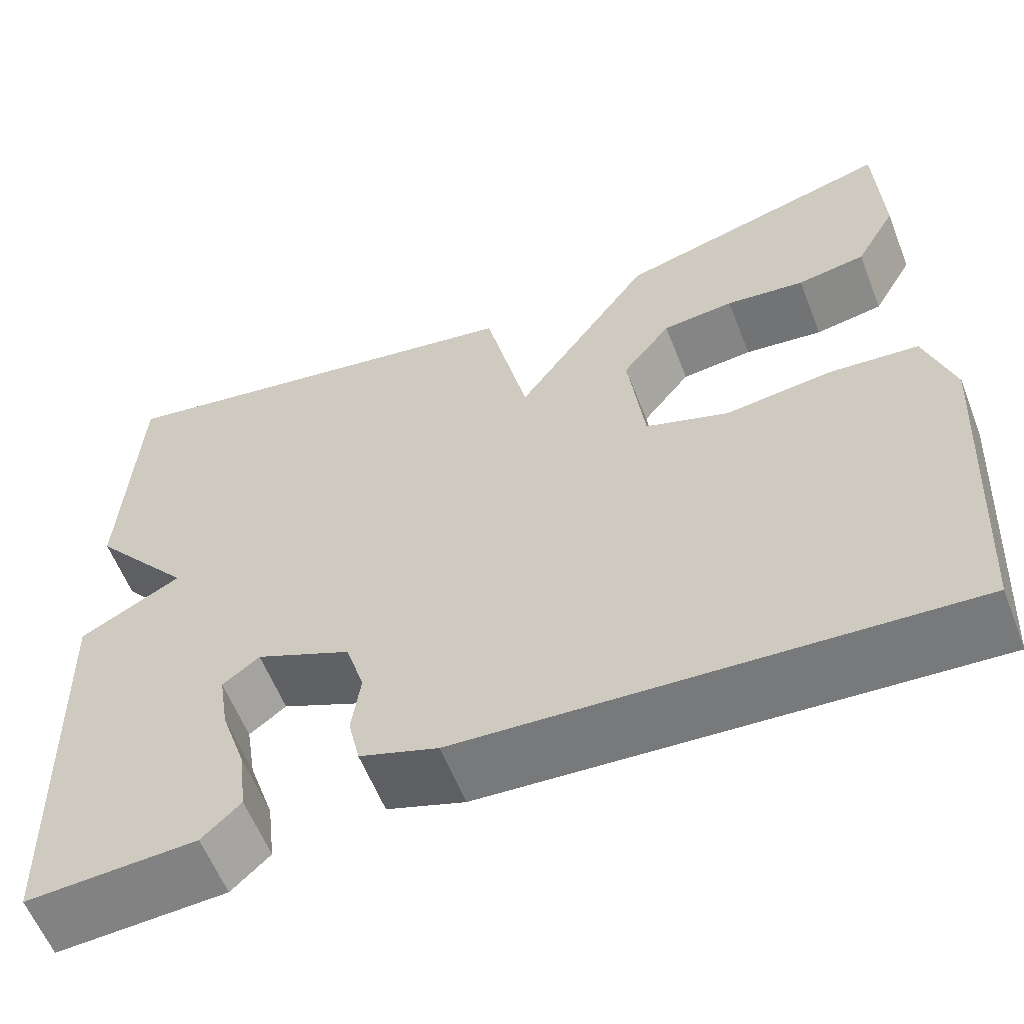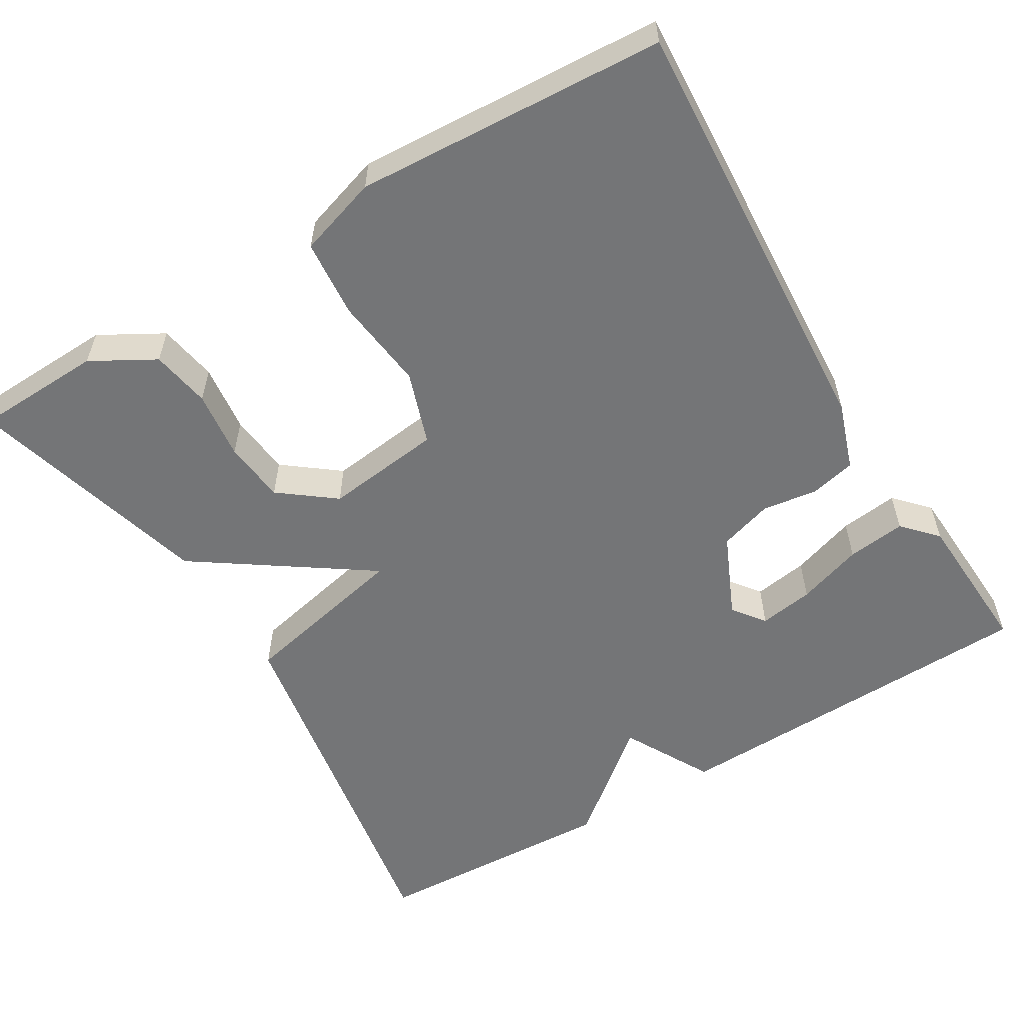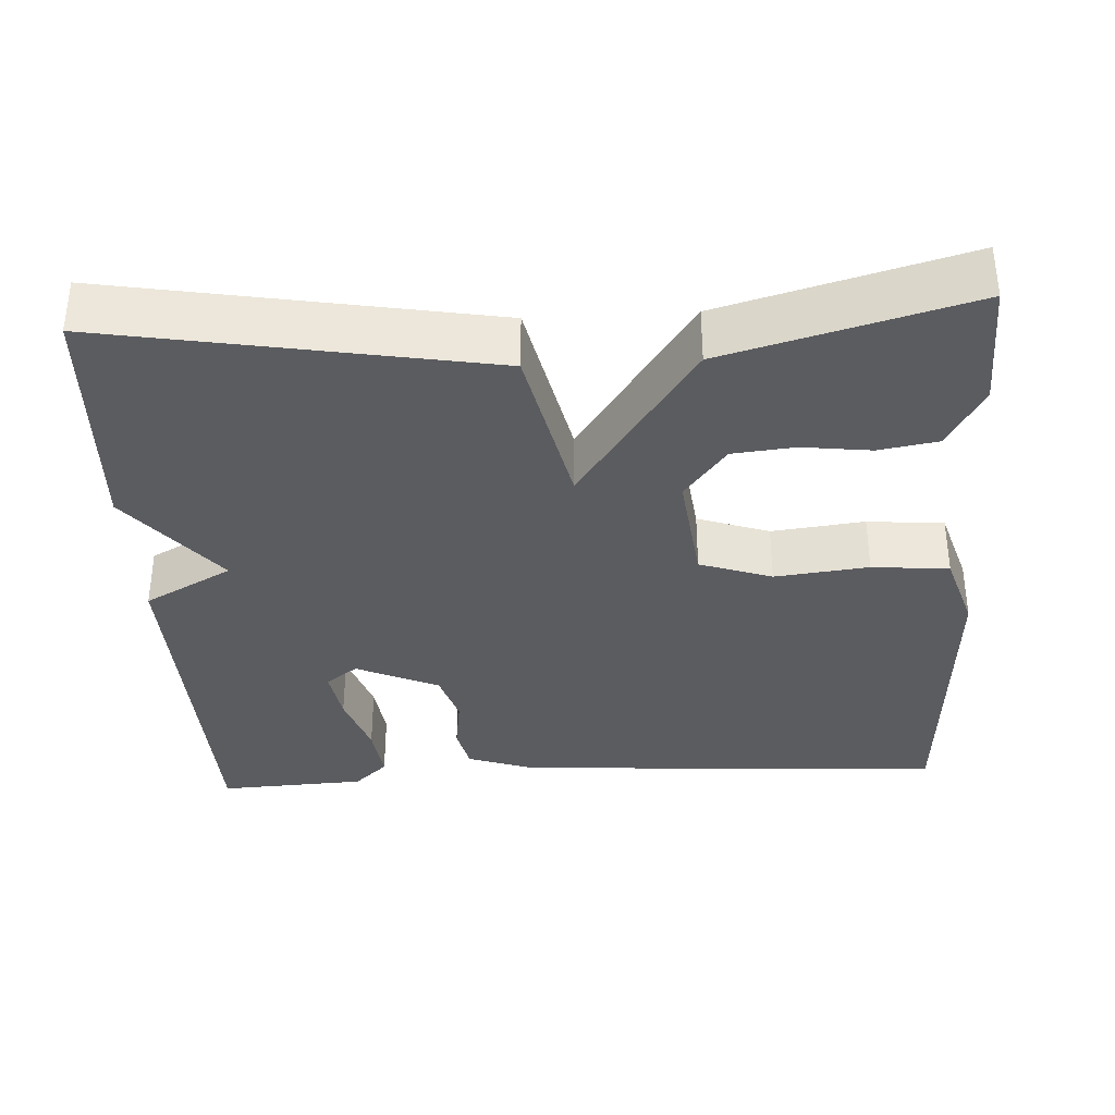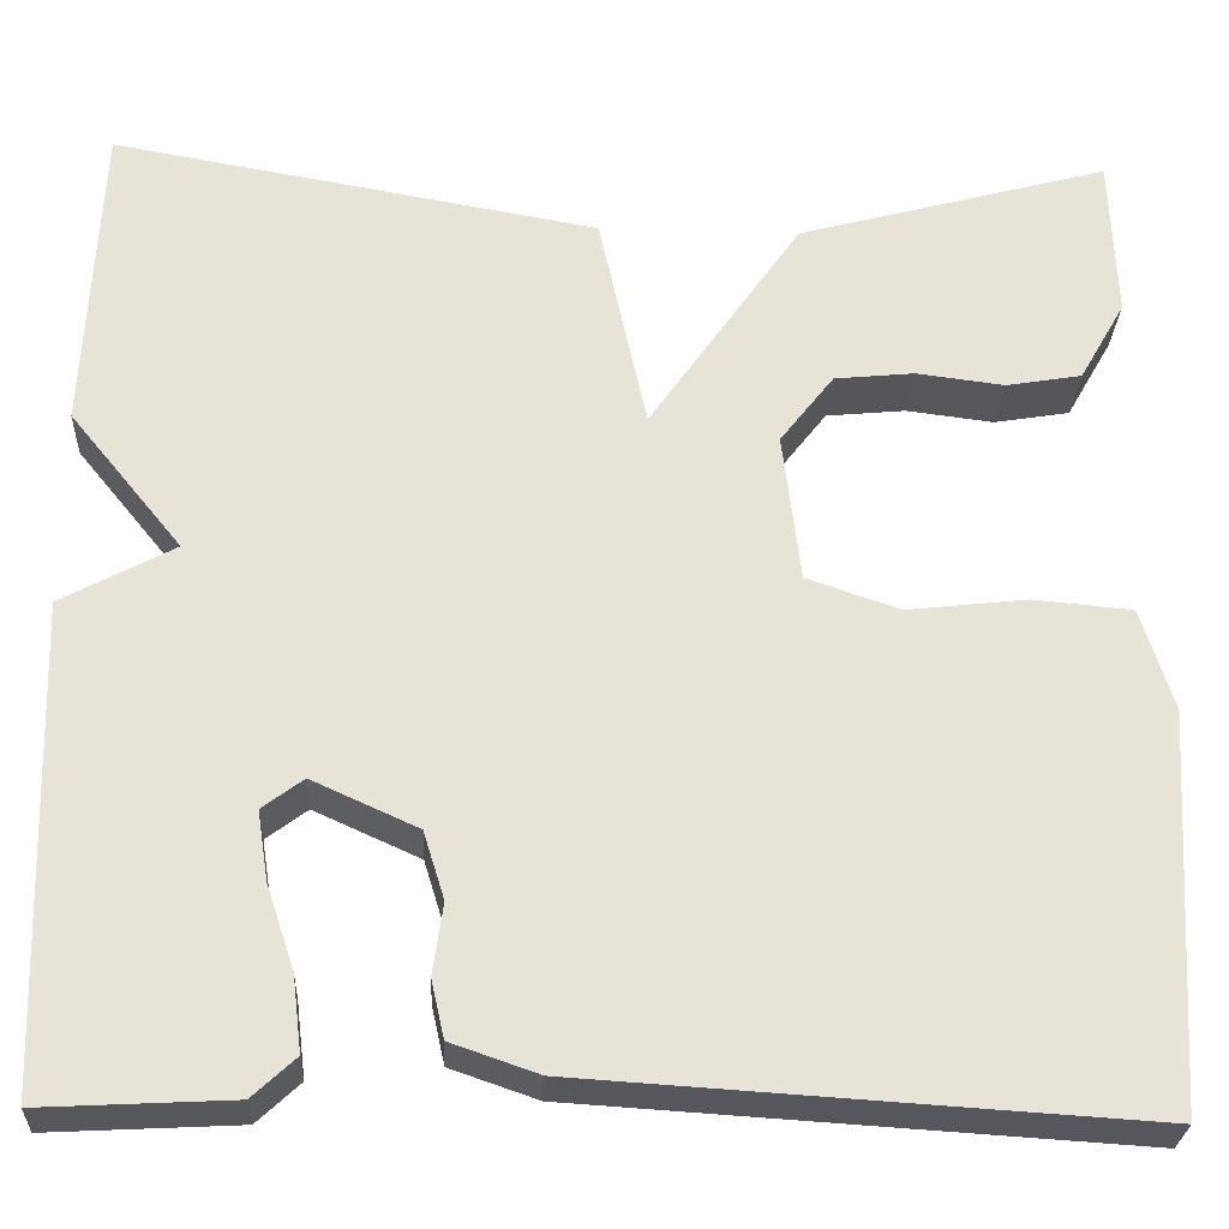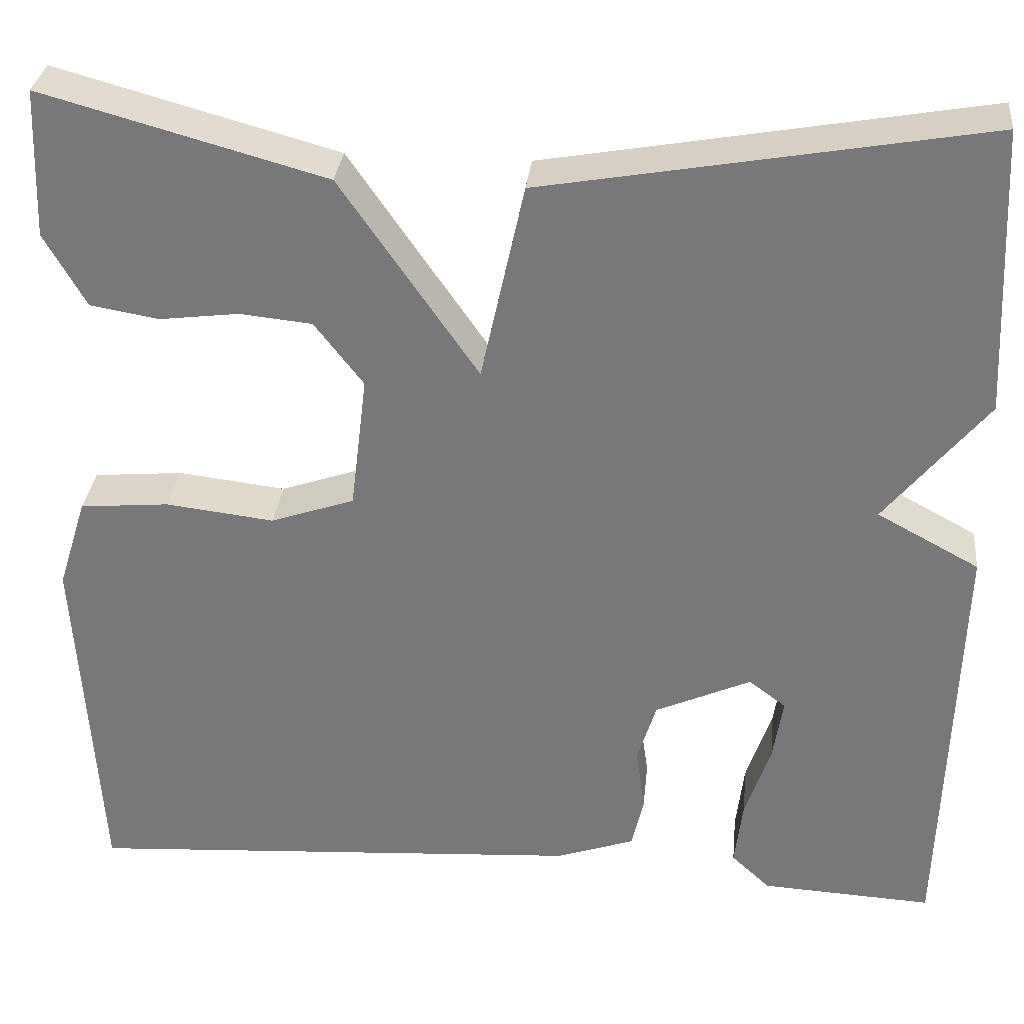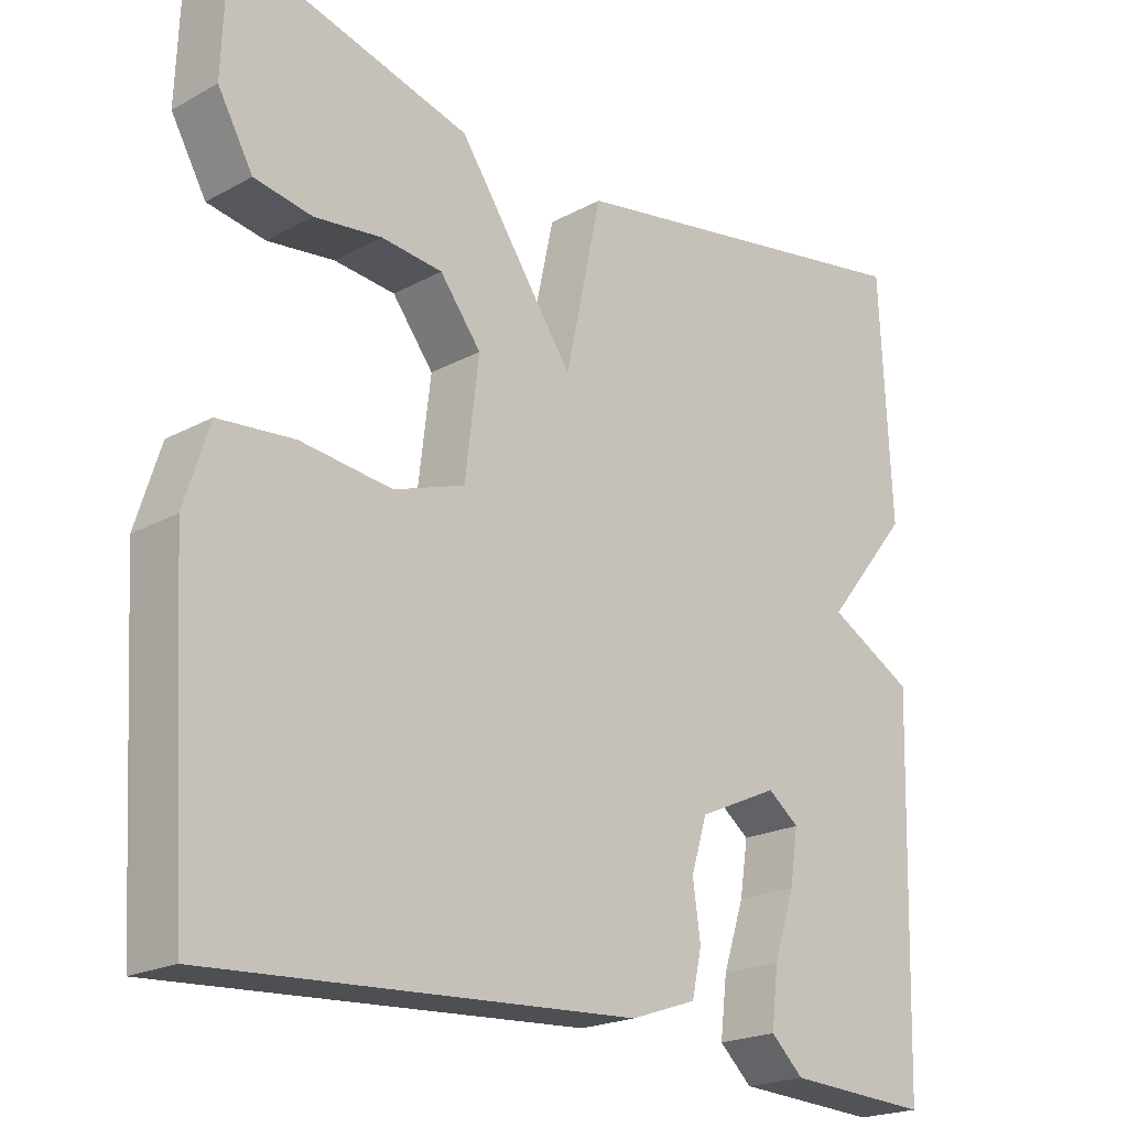
<metadata>
{"format":"obj","ext":"obj","renderer":"f3d","projection":"perspective","resolution":1024,"background":"white","views":[{"elev":-59.4,"azim":21.4,"up":"+Z"},{"elev":-56.5,"azim":121.1,"up":"+Y"},{"elev":-35.3,"azim":3.2,"up":"+Y"},{"elev":-27.3,"azim":-2.6,"up":"+Z"},{"elev":31.6,"azim":-174.1,"up":"+Z"},{"elev":-20.9,"azim":134.2,"up":"+Z"}]}
</metadata>
<code>
v -0.5 0.07 0.5
v -0.013 0.07 0.414
v 0.035 0.07 0.194
v 0.187 0.07 0.414
v 0.5 0.07 0.5
v 0.506 0.07 0.336
v 0.46 0.07 0.255
v 0.384 0.07 0.242
v 0.296 0.07 0.253
v 0.216 0.07 0.245
v 0.162 0.07 0.175
v 0.18 0.07 0.025
v 0.273 0.07 -0.007
v 0.393 0.07 0.007
v 0.492 0.07 -0.002
v 0.524 0.07 -0.104
v 0.5 0.07 -0.5
v -0.057 0.07 -0.465
v -0.144 0.07 -0.435
v -0.157 0.07 -0.377
v -0.147 0.07 -0.306
v -0.168 0.07 -0.238
v -0.274 0.07 -0.19
v -0.315 0.07 -0.221
v -0.304 0.07 -0.291
v -0.276 0.07 -0.375
v -0.267 0.07 -0.45
v -0.31 0.07 -0.49
v -0.5 0.07 -0.5
v -0.515 0.07 -0.017
v -0.402 0.07 0.044
v -0.515 0.07 0.183
v -0.5 0 0.5
v -0.013 0 0.414
v 0.035 0 0.194
v 0.187 0 0.414
v 0.5 0 0.5
v 0.506 0 0.336
v 0.46 0 0.255
v 0.384 0 0.242
v 0.296 0 0.253
v 0.216 0 0.245
v 0.162 0 0.175
v 0.18 0 0.025
v 0.273 0 -0.007
v 0.393 0 0.007
v 0.492 0 -0.002
v 0.524 0 -0.104
v 0.5 0 -0.5
v -0.057 0 -0.465
v -0.144 0 -0.435
v -0.157 0 -0.377
v -0.147 0 -0.306
v -0.168 0 -0.238
v -0.274 0 -0.19
v -0.315 0 -0.221
v -0.304 0 -0.291
v -0.276 0 -0.375
v -0.267 0 -0.45
v -0.31 0 -0.49
v -0.5 0 -0.5
v -0.515 0 -0.017
v -0.402 0 0.044
v -0.515 0 0.183
f 1 2 3
f 32 1 3
f 31 32 3
f 30 31 3
f 28 29 30
f 27 28 30
f 26 27 30
f 25 26 30
f 24 25 30
f 23 24 30 3
f 22 23 3
f 21 22 3 4
f 19 20 21
f 18 19 21
f 17 18 21
f 16 17 21
f 15 16 21
f 14 15 21
f 13 14 21
f 12 13 21
f 11 12 21
f 11 21 4
f 10 11 4
f 4 5 6
f 10 4 6
f 9 10 6
f 6 7 8 9
f 35 34 33
f 35 33 64
f 35 64 63
f 35 63 62
f 62 61 60
f 62 60 59
f 62 59 58
f 62 58 57
f 62 57 56
f 35 62 56 55
f 35 55 54
f 36 35 54 53
f 53 52 51
f 53 51 50
f 53 50 49
f 53 49 48
f 53 48 47
f 53 47 46
f 53 46 45
f 53 45 44
f 53 44 43
f 36 53 43
f 36 43 42
f 38 37 36
f 38 36 42
f 38 42 41
f 41 40 39 38
f 1 33 34 2
f 2 34 35 3
f 3 35 36 4
f 4 36 37 5
f 5 37 38 6
f 6 38 39 7
f 7 39 40 8
f 8 40 41 9
f 9 41 42 10
f 10 42 43 11
f 11 43 44 12
f 12 44 45 13
f 13 45 46 14
f 14 46 47 15
f 15 47 48 16
f 16 48 49 17
f 17 49 50 18
f 18 50 51 19
f 19 51 52 20
f 20 52 53 21
f 21 53 54 22
f 22 54 55 23
f 23 55 56 24
f 24 56 57 25
f 25 57 58 26
f 26 58 59 27
f 27 59 60 28
f 28 60 61 29
f 29 61 62 30
f 30 62 63 31
f 31 63 64 32
f 32 64 33 1

</code>
